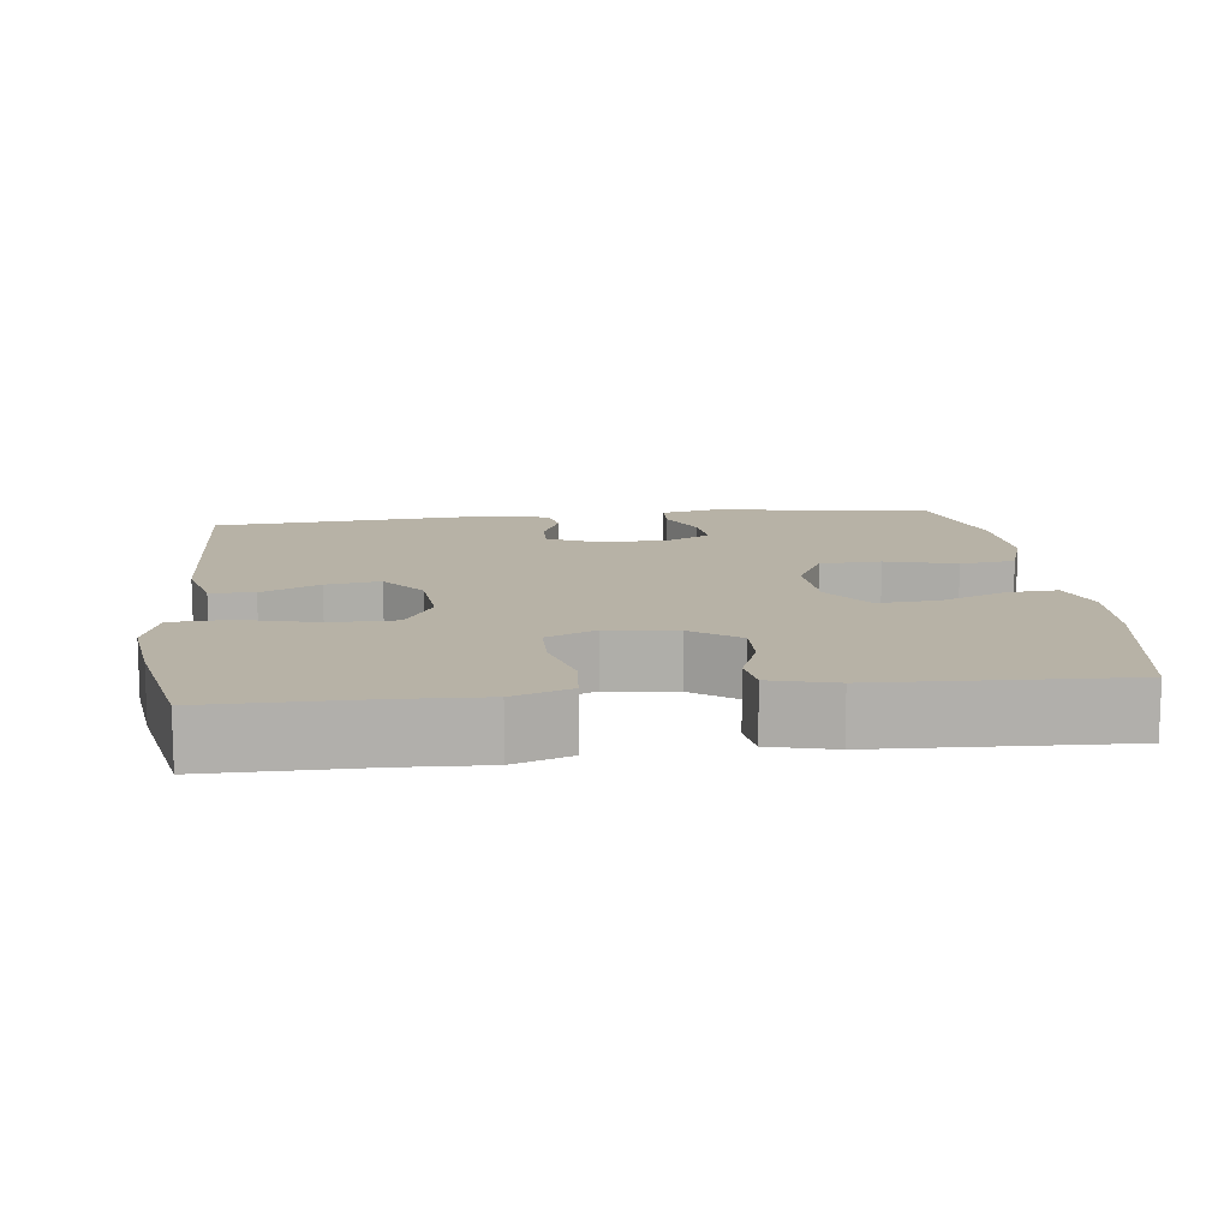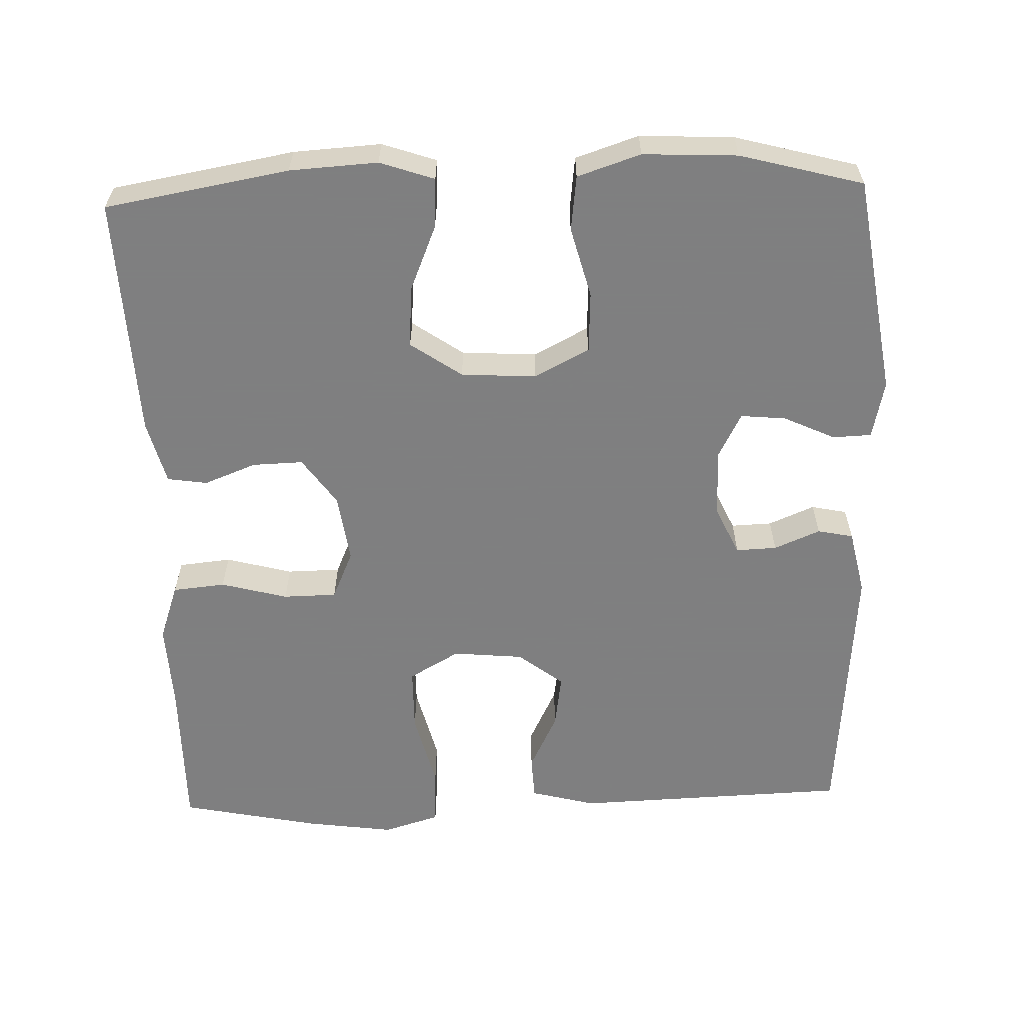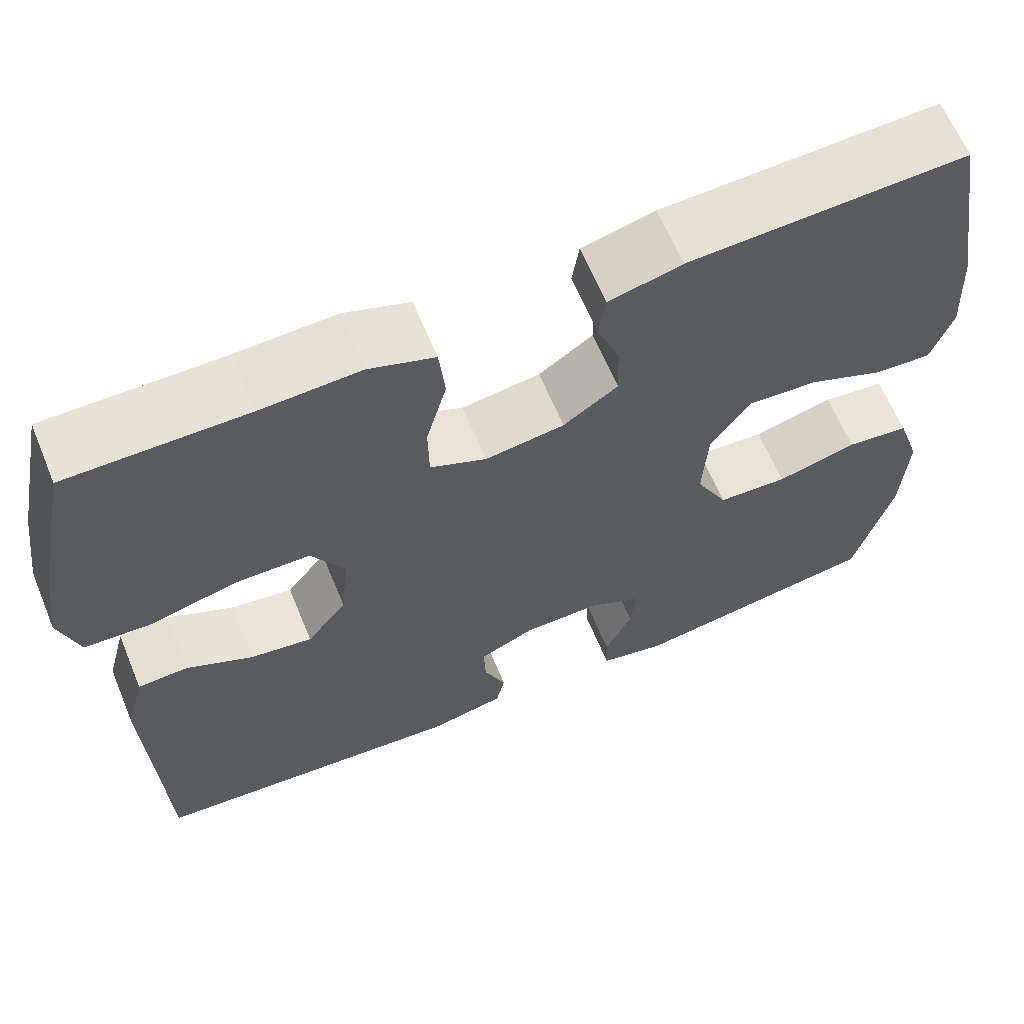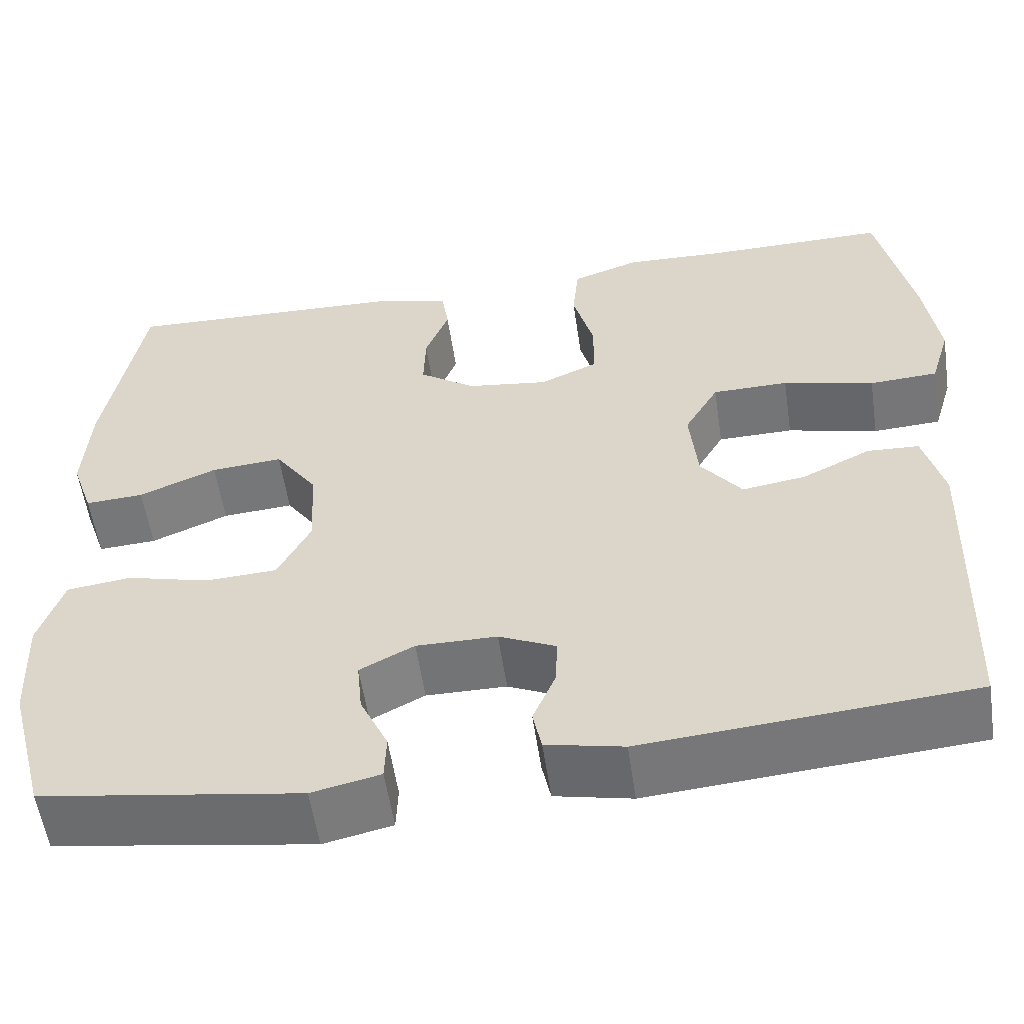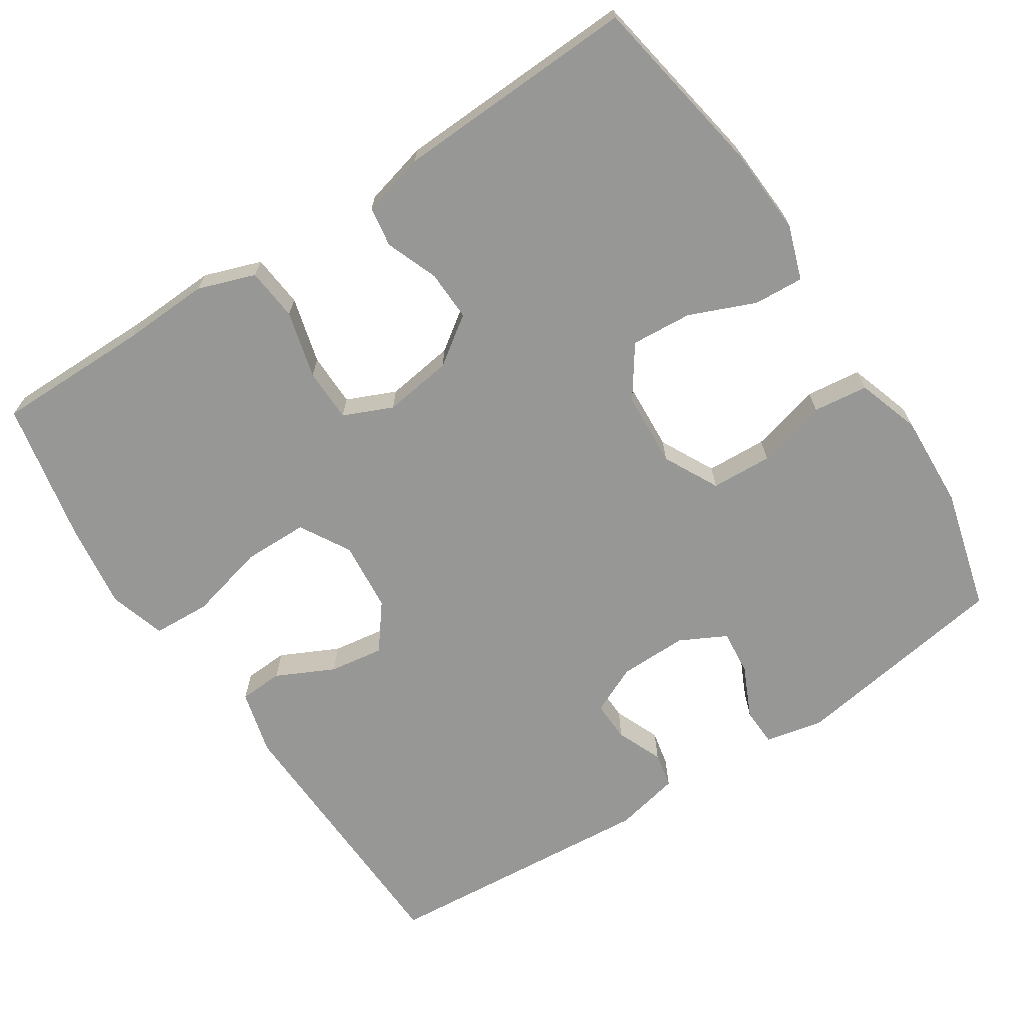
<metadata>
{"format":"obj","ext":"obj","renderer":"f3d","projection":"perspective","resolution":1024,"background":"white","views":[{"elev":12.3,"azim":-6.7,"up":"+Y"},{"elev":-59.9,"azim":91.9,"up":"+Y"},{"elev":64.0,"azim":-22.5,"up":"+Z"},{"elev":-56.2,"azim":-171.6,"up":"+Z"},{"elev":-68.1,"azim":33.2,"up":"+Y"}]}
</metadata>
<code>
v 0.5 0.07 0.5
v 0.543 0.07 0.253
v 0.55 0.07 0.135
v 0.525 0.07 0.062
v 0.458 0.07 0.066
v 0.369 0.07 0.103
v 0.287 0.07 0.109
v 0.239 0.07 0.04
v 0.233 0.07 -0.061
v 0.271 0.07 -0.135
v 0.353 0.07 -0.139
v 0.448 0.07 -0.114
v 0.522 0.07 -0.123
v 0.55 0.07 -0.208
v 0.544 0.07 -0.335
v 0.5 0.07 -0.5
v 0.204 0.07 -0.546
v 0.126 0.07 -0.529
v 0.124 0.07 -0.477
v 0.156 0.07 -0.408
v 0.162 0.07 -0.347
v 0.1 0.07 -0.315
v 0.008 0.07 -0.316
v -0.057 0.07 -0.346
v -0.055 0.07 -0.401
v -0.029 0.07 -0.463
v -0.039 0.07 -0.511
v -0.127 0.07 -0.53
v -0.5 0.07 -0.5
v -0.513 0.07 -0.128
v -0.49 0.07 -0.04
v -0.431 0.07 -0.037
v -0.353 0.07 -0.075
v -0.28 0.07 -0.086
v -0.233 0.07 -0.025
v -0.224 0.07 0.07
v -0.263 0.07 0.138
v -0.35 0.07 0.139
v -0.454 0.07 0.113
v -0.532 0.07 0.117
v -0.555 0.07 0.193
v -0.539 0.07 0.31
v -0.5 0.07 0.5
v -0.291 0.07 0.499
v -0.175 0.07 0.504
v -0.098 0.07 0.477
v -0.091 0.07 0.406
v -0.115 0.07 0.316
v -0.114 0.07 0.244
v -0.048 0.07 0.215
v 0.045 0.07 0.228
v 0.109 0.07 0.273
v 0.107 0.07 0.341
v 0.08 0.07 0.411
v 0.088 0.07 0.465
v 0.174 0.07 0.487
v 0.5 0 0.5
v 0.543 0 0.253
v 0.55 0 0.135
v 0.525 0 0.062
v 0.458 0 0.066
v 0.369 0 0.103
v 0.287 0 0.109
v 0.239 0 0.04
v 0.233 0 -0.061
v 0.271 0 -0.135
v 0.353 0 -0.139
v 0.448 0 -0.114
v 0.522 0 -0.123
v 0.55 0 -0.208
v 0.544 0 -0.335
v 0.5 0 -0.5
v 0.204 0 -0.546
v 0.126 0 -0.529
v 0.124 0 -0.477
v 0.156 0 -0.408
v 0.162 0 -0.347
v 0.1 0 -0.315
v 0.008 0 -0.316
v -0.057 0 -0.346
v -0.055 0 -0.401
v -0.029 0 -0.463
v -0.039 0 -0.511
v -0.127 0 -0.53
v -0.5 0 -0.5
v -0.513 0 -0.128
v -0.49 0 -0.04
v -0.431 0 -0.037
v -0.353 0 -0.075
v -0.28 0 -0.086
v -0.233 0 -0.025
v -0.224 0 0.07
v -0.263 0 0.138
v -0.35 0 0.139
v -0.454 0 0.113
v -0.532 0 0.117
v -0.555 0 0.193
v -0.539 0 0.31
v -0.5 0 0.5
v -0.291 0 0.499
v -0.175 0 0.504
v -0.098 0 0.477
v -0.091 0 0.406
v -0.115 0 0.316
v -0.114 0 0.244
v -0.048 0 0.215
v 0.045 0 0.228
v 0.109 0 0.273
v 0.107 0 0.341
v 0.08 0 0.411
v 0.088 0 0.465
v 0.174 0 0.487
f 4 5 6
f 3 4 6
f 2 3 6
f 1 2 6
f 56 1 6
f 55 56 6
f 54 55 6
f 53 54 6
f 52 53 6 7
f 51 52 7 8
f 50 51 8 9
f 49 50 9 10
f 46 47 48
f 45 46 48
f 44 45 48
f 44 48 49
f 43 44 49
f 42 43 49
f 41 42 49
f 40 41 49
f 39 40 49
f 38 39 49
f 37 38 49
f 36 37 49 10
f 31 32 33
f 30 31 33
f 29 30 33
f 28 29 33
f 27 28 33
f 26 27 33
f 25 26 33
f 24 25 33 34
f 23 24 34 35
f 18 19 20
f 17 18 20
f 16 17 20
f 15 16 20
f 14 15 20
f 13 14 20
f 12 13 20
f 11 12 20
f 10 11 20 21
f 35 36 10
f 23 35 10
f 22 23 10
f 10 21 22
f 62 61 60
f 62 60 59
f 62 59 58
f 62 58 57
f 62 57 112
f 62 112 111
f 62 111 110
f 62 110 109
f 63 62 109 108
f 64 63 108 107
f 65 64 107 106
f 66 65 106 105
f 104 103 102
f 104 102 101
f 104 101 100
f 105 104 100
f 105 100 99
f 105 99 98
f 105 98 97
f 105 97 96
f 105 96 95
f 105 95 94
f 105 94 93
f 66 105 93 92
f 89 88 87
f 89 87 86
f 89 86 85
f 89 85 84
f 89 84 83
f 89 83 82
f 89 82 81
f 90 89 81 80
f 91 90 80 79
f 76 75 74
f 76 74 73
f 76 73 72
f 76 72 71
f 76 71 70
f 76 70 69
f 76 69 68
f 76 68 67
f 77 76 67 66
f 66 92 91
f 66 91 79
f 66 79 78
f 78 77 66
f 1 57 58 2
f 2 58 59 3
f 3 59 60 4
f 4 60 61 5
f 5 61 62 6
f 6 62 63 7
f 7 63 64 8
f 8 64 65 9
f 9 65 66 10
f 10 66 67 11
f 11 67 68 12
f 12 68 69 13
f 13 69 70 14
f 14 70 71 15
f 15 71 72 16
f 16 72 73 17
f 17 73 74 18
f 18 74 75 19
f 19 75 76 20
f 20 76 77 21
f 21 77 78 22
f 22 78 79 23
f 23 79 80 24
f 24 80 81 25
f 25 81 82 26
f 26 82 83 27
f 27 83 84 28
f 28 84 85 29
f 29 85 86 30
f 30 86 87 31
f 31 87 88 32
f 32 88 89 33
f 33 89 90 34
f 34 90 91 35
f 35 91 92 36
f 36 92 93 37
f 37 93 94 38
f 38 94 95 39
f 39 95 96 40
f 40 96 97 41
f 41 97 98 42
f 42 98 99 43
f 43 99 100 44
f 44 100 101 45
f 45 101 102 46
f 46 102 103 47
f 47 103 104 48
f 48 104 105 49
f 49 105 106 50
f 50 106 107 51
f 51 107 108 52
f 52 108 109 53
f 53 109 110 54
f 54 110 111 55
f 55 111 112 56
f 56 112 57 1

</code>
